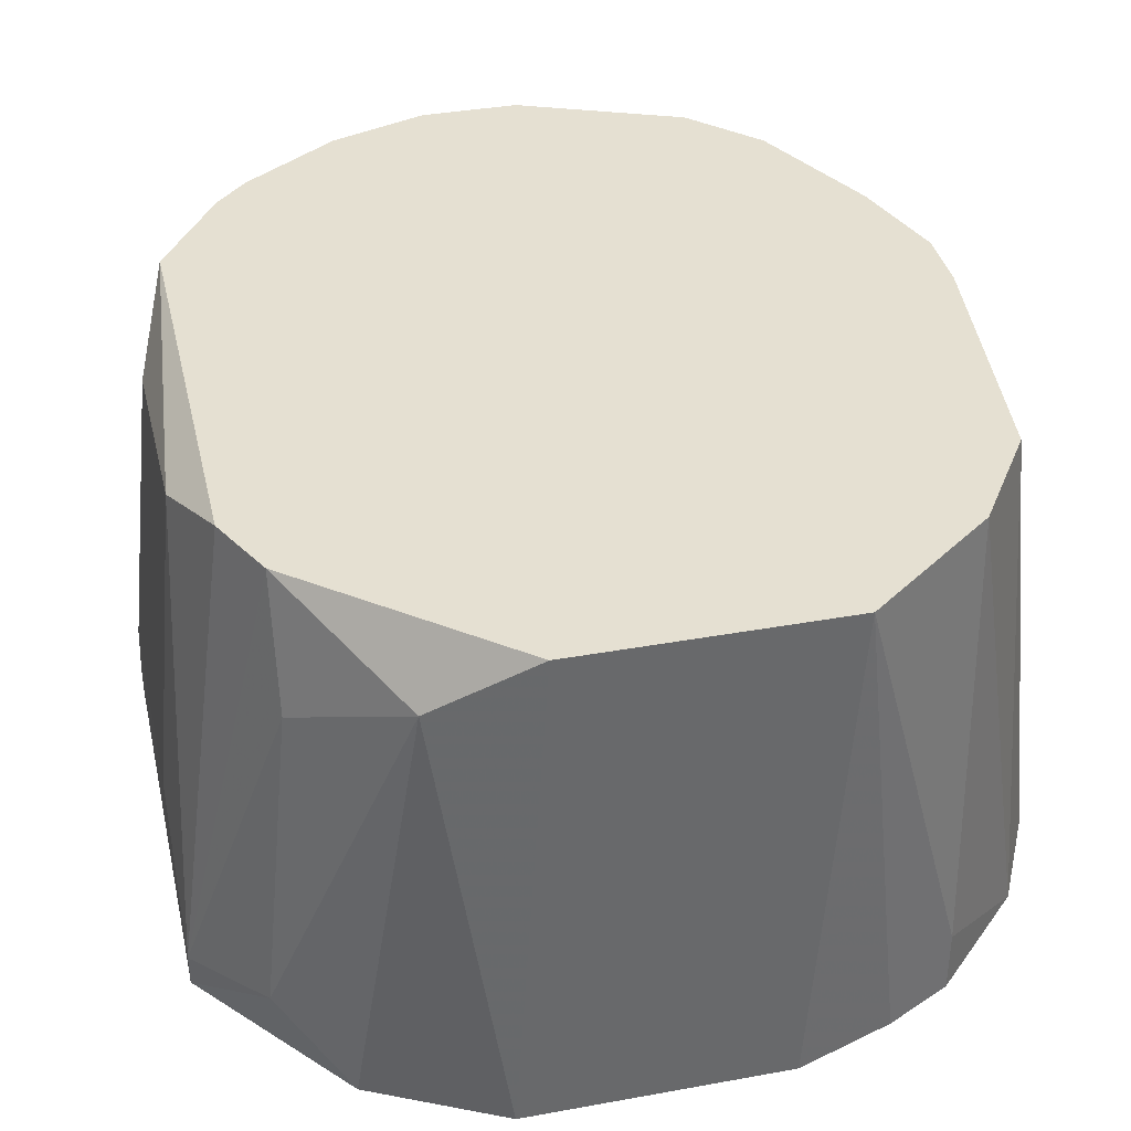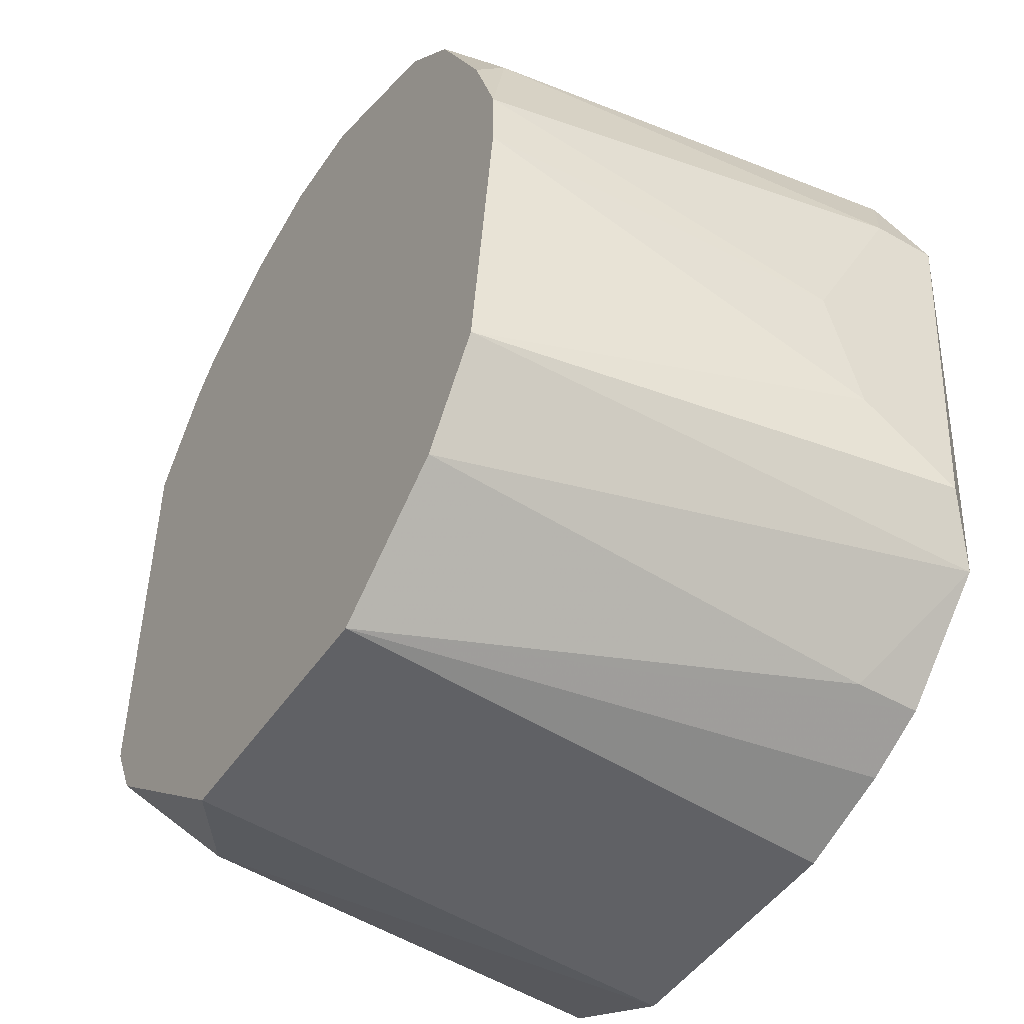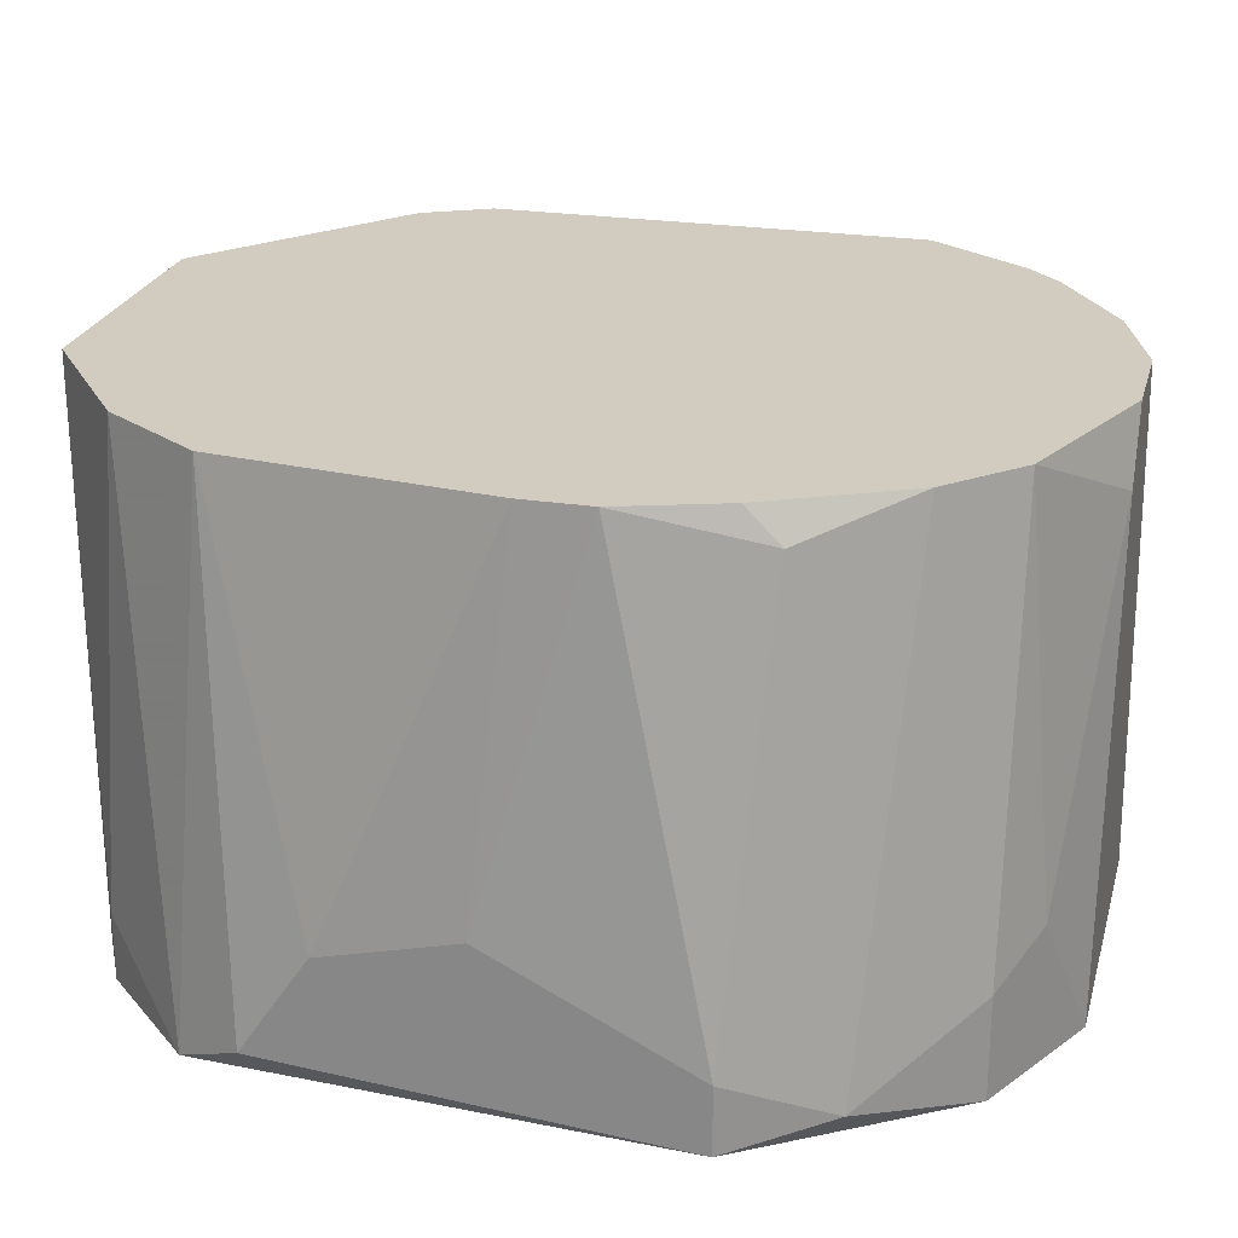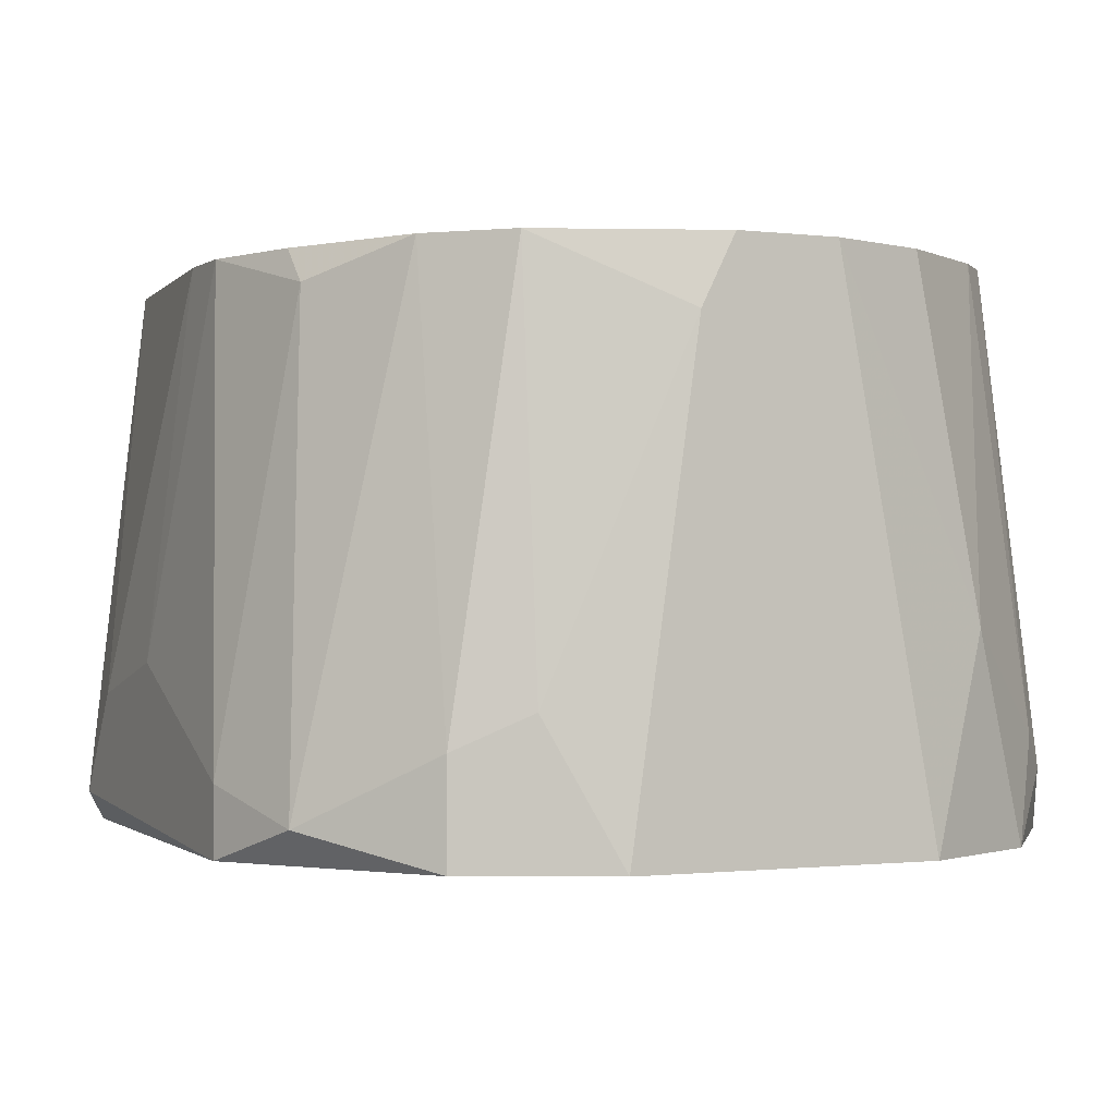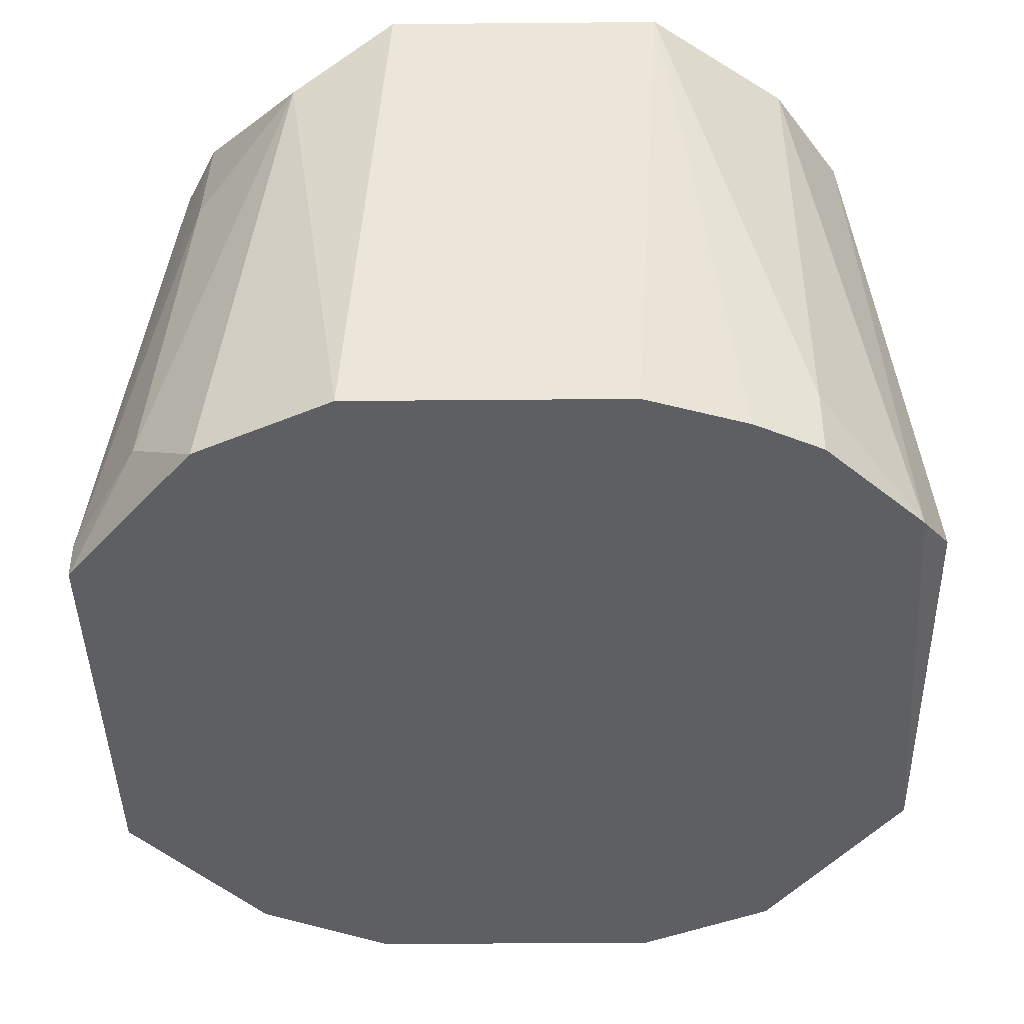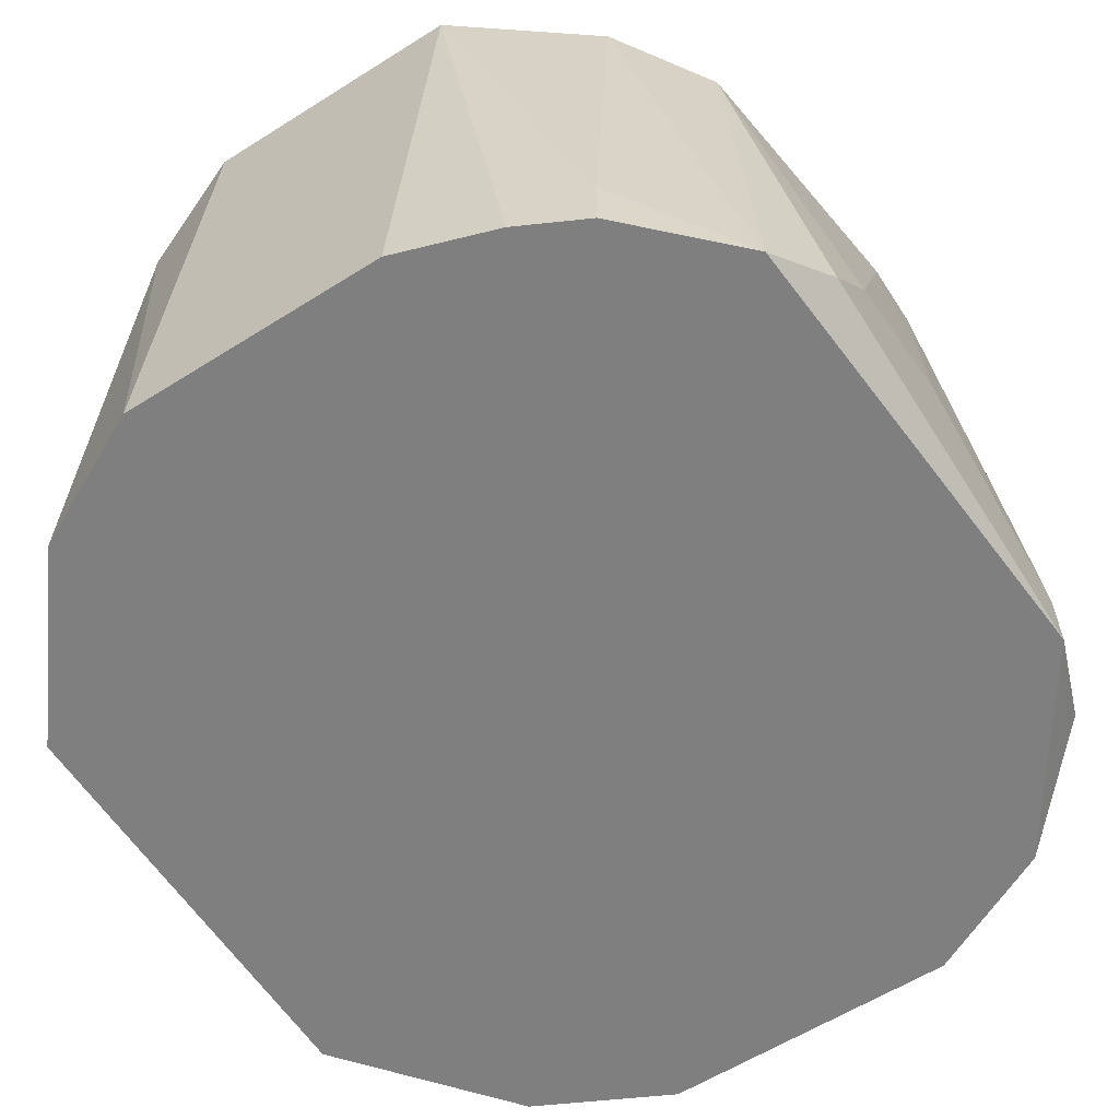
<metadata>
{"format":"obj","ext":"obj","renderer":"f3d","projection":"perspective","resolution":1024,"background":"white","views":[{"elev":37.8,"azim":167.0,"up":"+Y"},{"elev":-48.0,"azim":-122.6,"up":"+Z"},{"elev":24.2,"azim":-75.6,"up":"+Y"},{"elev":-0.9,"azim":-25.5,"up":"+Y"},{"elev":-41.4,"azim":-179.4,"up":"+Y"},{"elev":-59.9,"azim":-147.2,"up":"+Y"}]}
</metadata>
<code>
v 0.01681 0.08261 -0.01165
v 0.01681 0.08261 0.008422
v 0.01681 0.061 -0.01628
v 0.01681 0.061 0.01305
v -0.00171 0.08261 0.01924
v -0.01716 0.05945 0.01151
v -0.01716 0.08261 -0.000842
v -0.01716 0.08261 0.002243
v -0.01716 0.05791 -0.01473
v 0.002911 0.08261 0.01924
v -0.003256 0.07952 0.01924
v -0.01561 0.08106 0.008422
v -0.01561 0.08261 0.006879
v -0.01561 0.08261 -0.01319
v -0.0187 0.06409 -0.008555
v -0.0187 0.05945 -0.01165
v -0.0187 0.06563 -0.002381
v -0.0187 0.05791 0.006879
v -0.0187 0.061 0.006879
v 0.01372 0.08261 0.01305
v 0.01372 0.05791 -0.01937
v 0.01372 0.05791 0.01615
v 0.01218 0.08261 0.0146
v -0.006343 0.08261 -0.02245
v -0.006343 0.05791 0.01924
v 0.01064 0.06717 0.01769
v 0.01064 0.07952 -0.02091
v 0.0199 0.05945 -0.01165
v 0.0199 0.05945 0.008422
v 0.0199 0.06563 0.00379
v 0.0199 0.06563 -0.007013
v 0.0199 0.05791 -0.01165
v 0.0199 0.05791 0.008422
v 0.006002 0.08261 -0.02245
v -0.004801 0.05791 -0.02245
v 0.01527 0.07643 -0.01628
v 0.01527 0.06254 0.0146
v 0.01527 0.08261 -0.01473
v -0.009434 0.06409 0.01769
v -0.009434 0.08261 0.01615
v -0.009434 0.05791 -0.02091
v 0.007544 0.08261 0.01769
v 0.007544 0.05791 0.01924
v 0.007544 0.05791 -0.02245
v 0.01835 0.08106 -0.007013
v 0.01835 0.07952 0.00379
v -0.01252 0.06254 0.01615
v -0.01252 0.08261 0.01305
v -0.01252 0.08261 -0.01782
v -0.01252 0.05791 -0.01937
v -0.01252 0.05791 0.01615
v -0.01252 0.061 -0.01937
f 24 50 52
f 5 38 49
f 44 33 51
f 44 51 9
f 38 5 2
f 5 49 13
f 51 33 43
f 29 33 32
f 33 44 32
f 49 38 24
f 44 9 35
f 24 44 35
f 9 51 18
f 2 5 23
f 49 9 14
f 13 49 14
f 5 13 48
f 51 43 25
f 43 5 25
f 13 14 8
f 44 24 34
f 24 38 34
f 27 44 34
f 38 27 34
f 35 9 50
f 23 5 42
f 32 44 21
f 44 27 21
f 18 17 16
f 9 18 16
f 14 9 16
f 18 51 6
f 5 48 40
f 29 32 30
f 32 21 3
f 21 27 3
f 43 33 22
f 2 29 46
f 45 2 46
f 29 30 46
f 30 45 46
f 5 43 10
f 42 5 10
f 42 10 26
f 37 23 26
f 23 42 26
f 43 22 26
f 22 37 26
f 10 43 26
f 17 8 7
f 8 14 7
f 51 25 47
f 6 51 47
f 48 6 47
f 40 48 47
f 30 32 31
f 45 30 31
f 38 2 1
f 2 45 1
f 48 13 12
f 13 8 12
f 6 48 12
f 6 12 19
f 17 18 19
f 8 17 19
f 18 6 19
f 12 8 19
f 16 17 15
f 14 16 15
f 17 7 15
f 7 14 15
f 25 5 11
f 5 40 11
f 27 38 36
f 3 27 36
f 33 29 4
f 29 2 4
f 22 33 4
f 37 22 4
f 32 3 28
f 31 32 28
f 45 31 28
f 38 1 28
f 1 45 28
f 36 38 28
f 3 36 28
f 47 25 39
f 40 47 39
f 25 11 39
f 11 40 39
f 2 23 20
f 23 37 20
f 4 2 20
f 37 4 20
f 24 35 41
f 50 24 41
f 35 50 41
f 9 49 52
f 49 24 52
f 50 9 52

</code>
